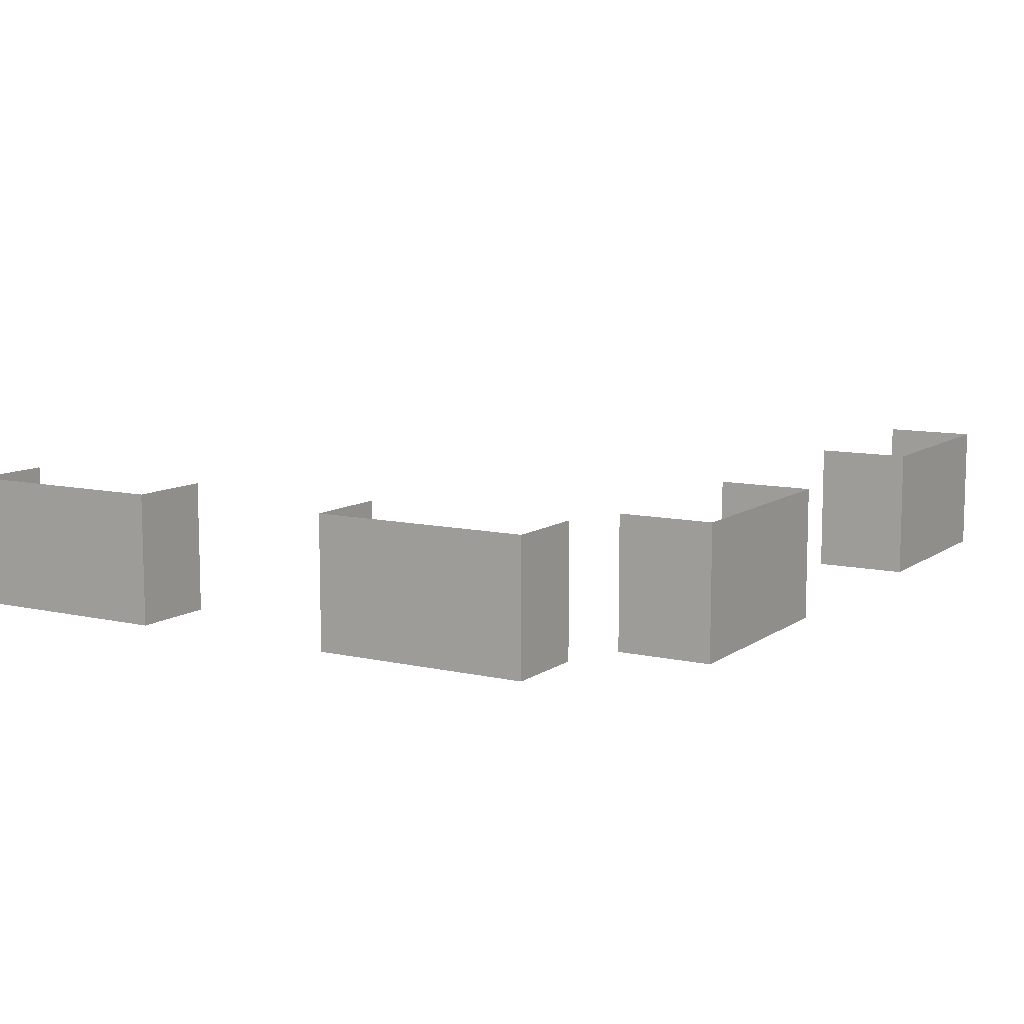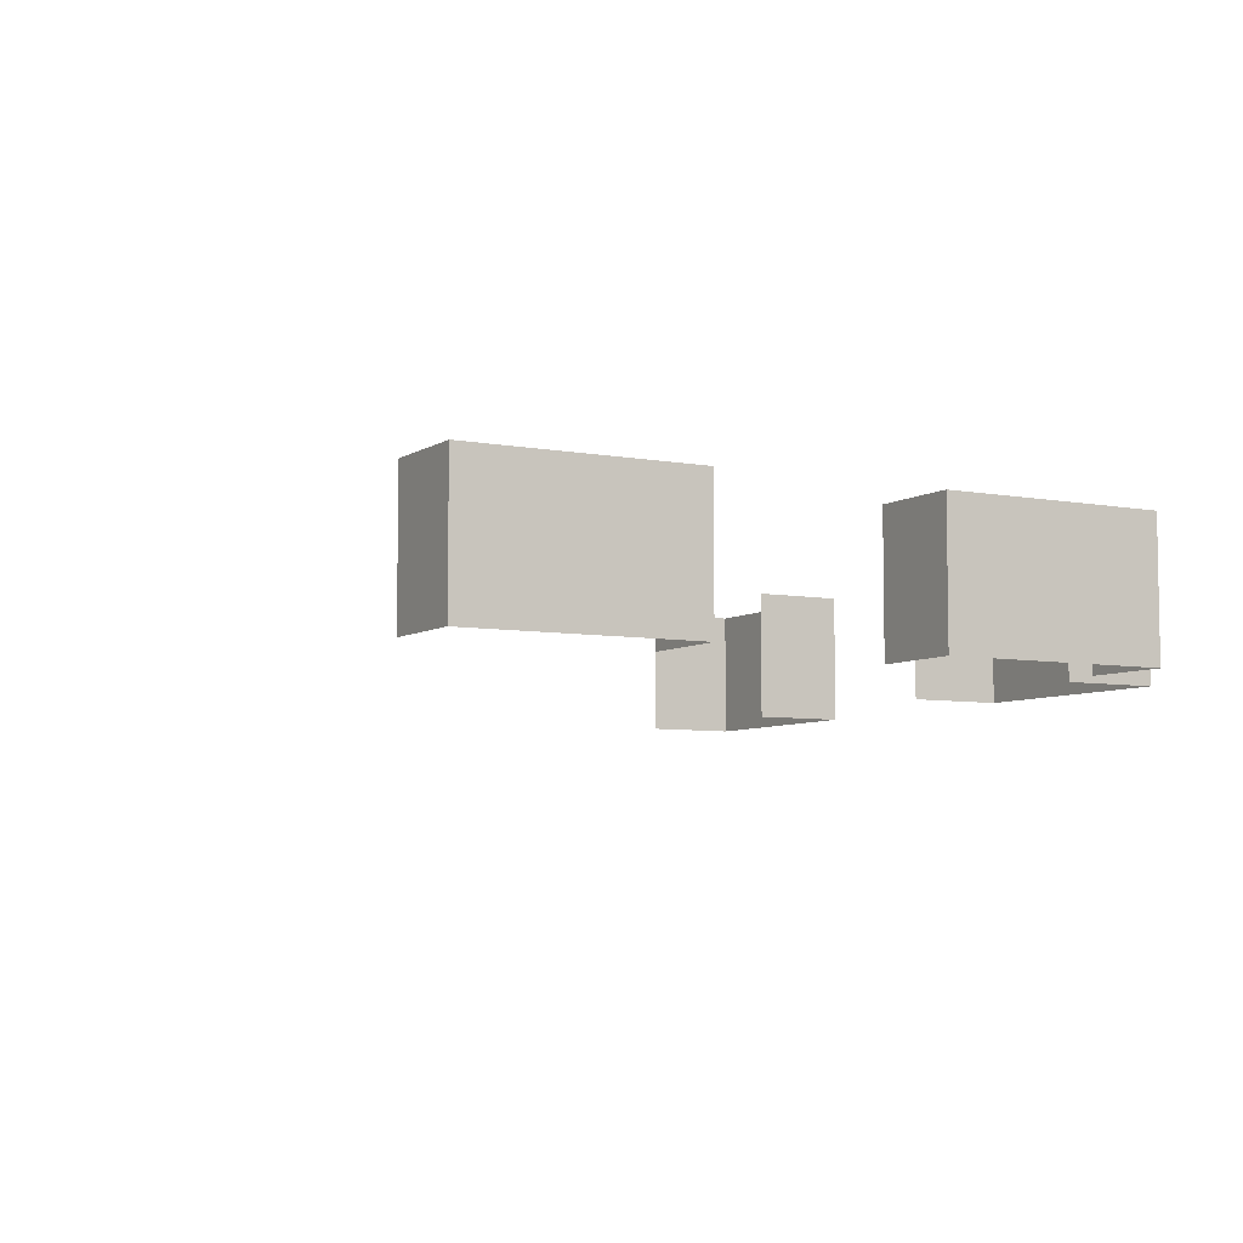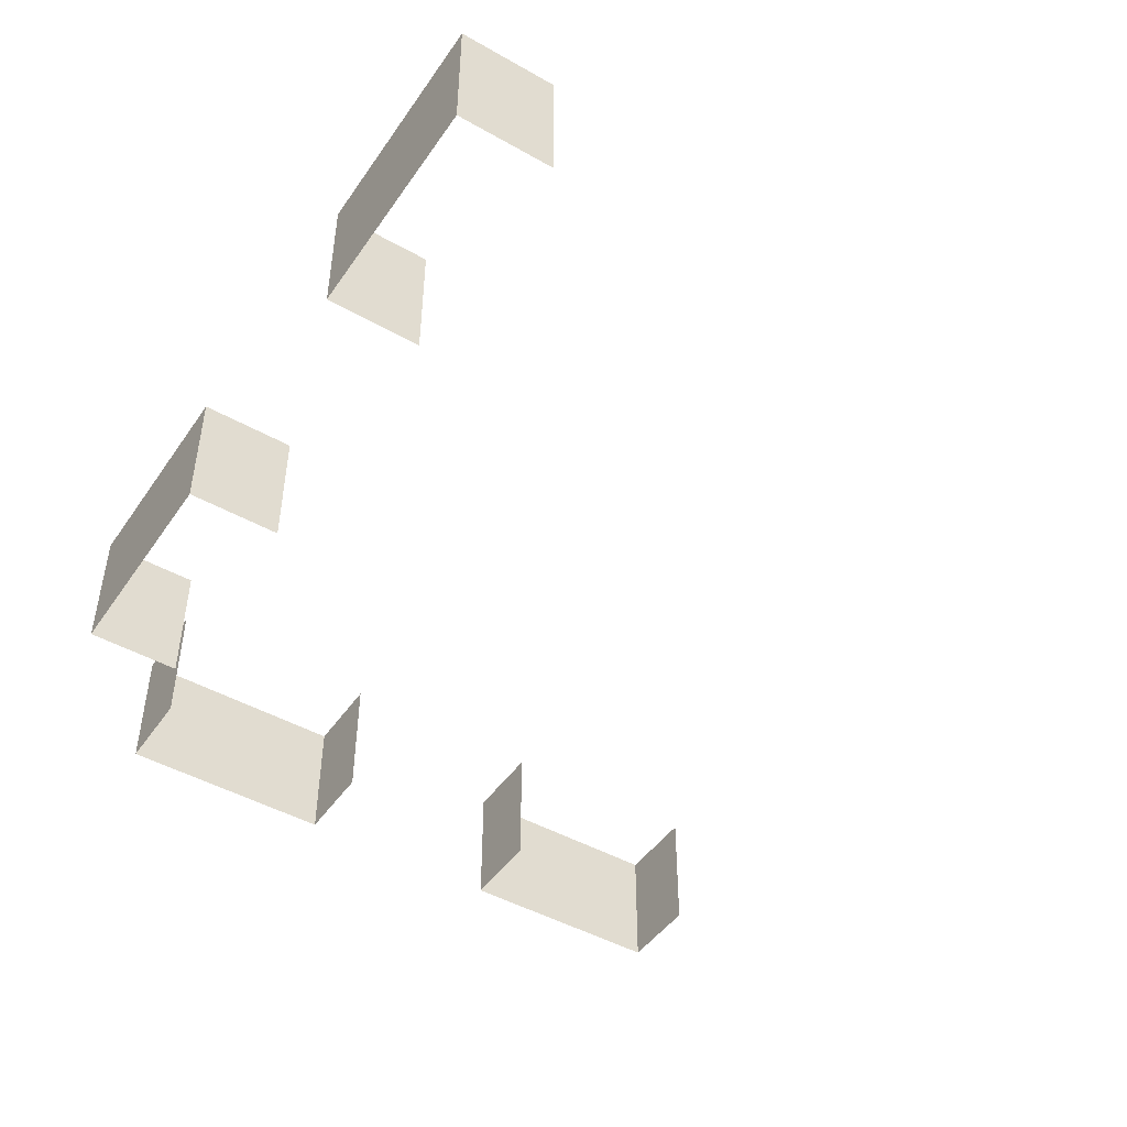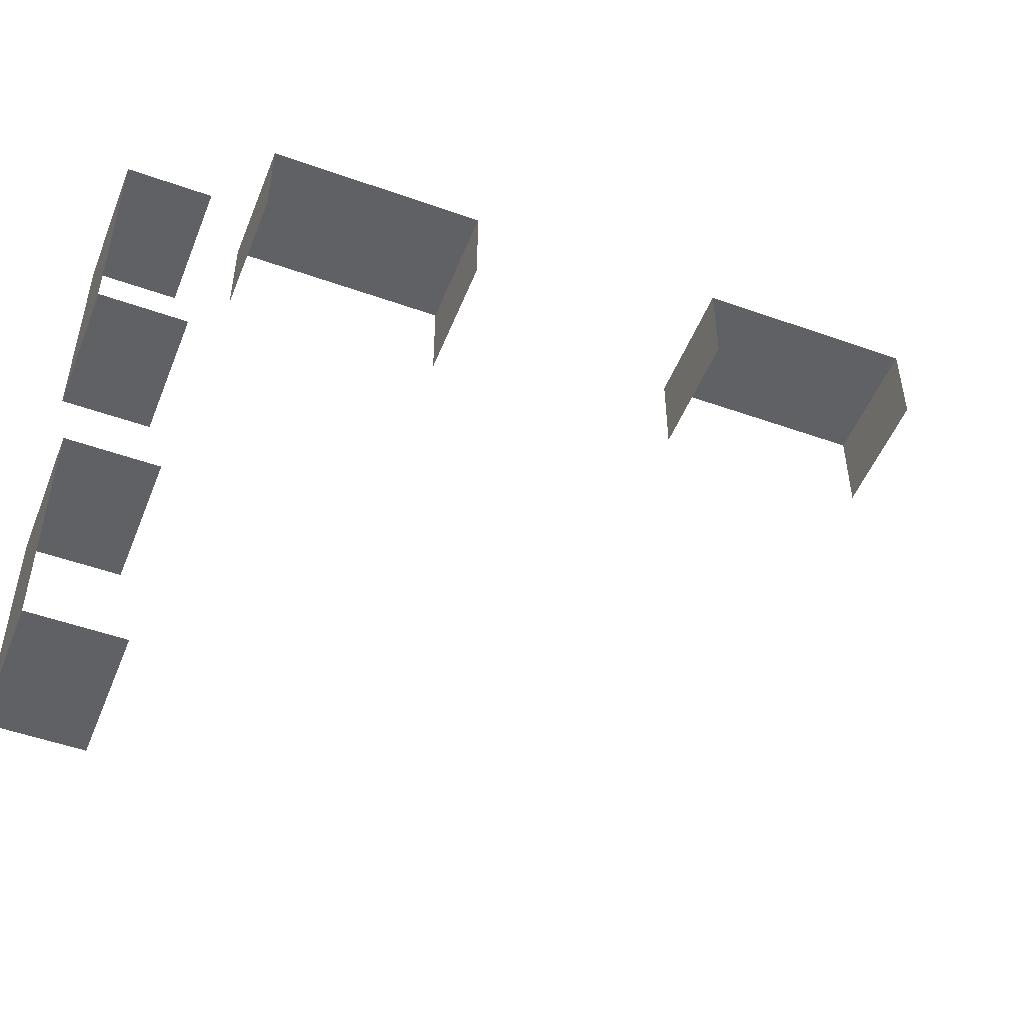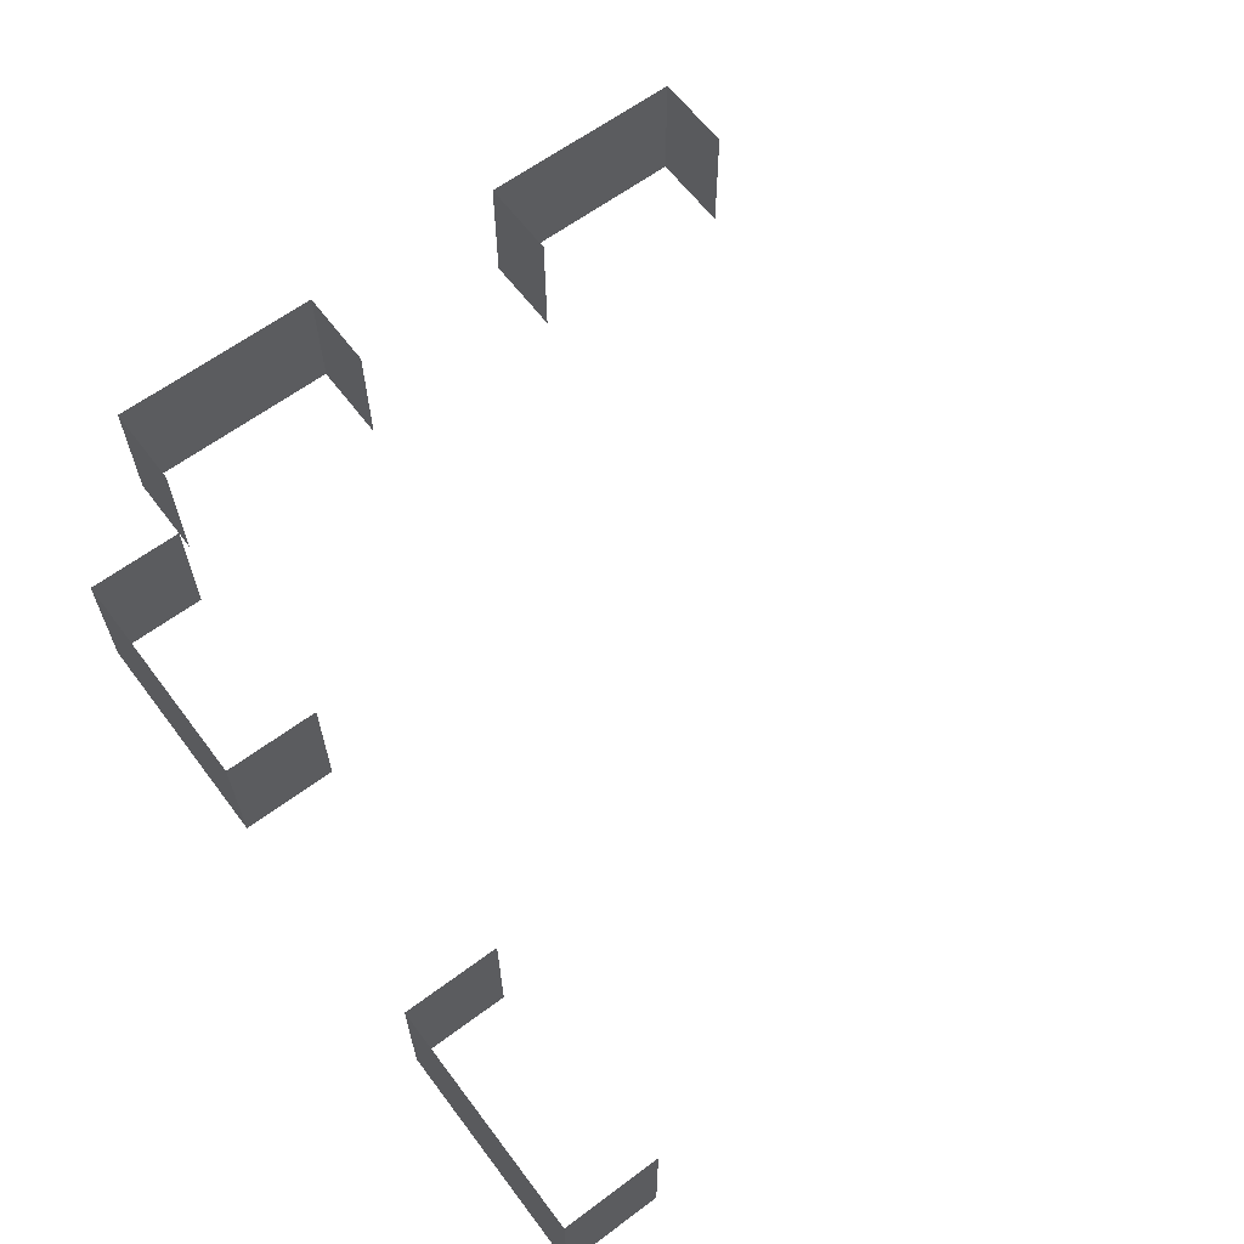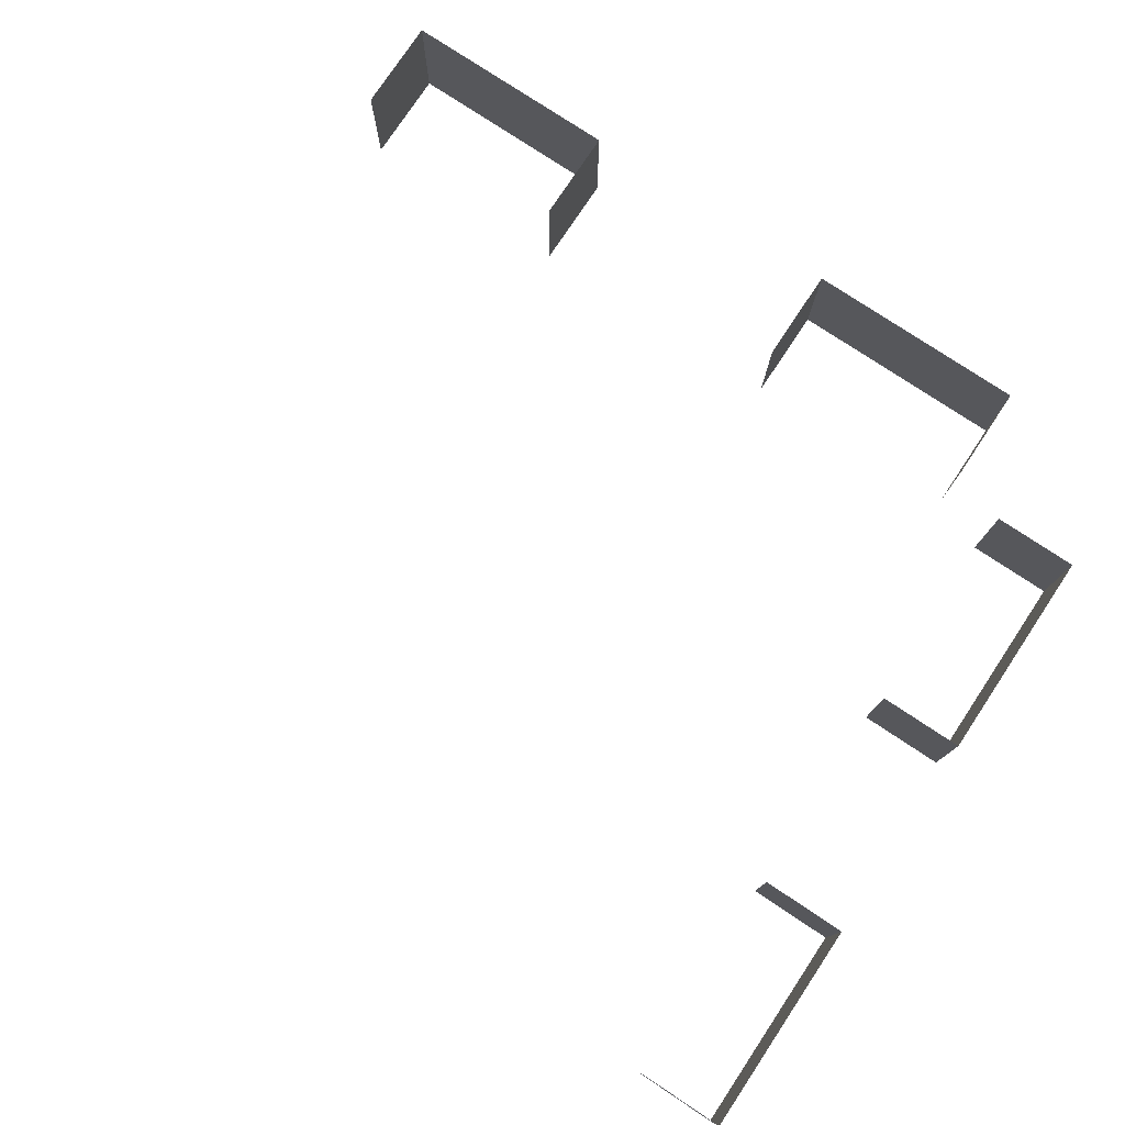
<metadata>
{"format":"obj","ext":"obj","renderer":"f3d","projection":"perspective","resolution":1024,"background":"white","views":[{"elev":9.6,"azim":-59.2,"up":"+Y"},{"elev":-6.3,"azim":-119.5,"up":"+Y"},{"elev":-46.6,"azim":57.2,"up":"+Y"},{"elev":-50.4,"azim":-21.3,"up":"+Z"},{"elev":63.0,"azim":53.0,"up":"+Y"},{"elev":77.8,"azim":-146.4,"up":"+Y"}]}
</metadata>
<code>
v 0.7621 0.5914 0.4241
v 0.7621 0 0.4241
v 0.2546 0 0.4241
v 0.2546 0.5914 0.4241
v 3.502 0.5914 0.4241
v 3.502 0 0.4241
v 2.498 0 0.4241
v 2.498 0.5914 0.4241
v 2.498 0.5914 0
v 2.498 0.5914 0.4241
v 2.498 0 0.4241
v 2.498 0 0
v 0.2546 0.5914 0
v 0.2546 0.5914 0.4241
v 0.2546 0 0.4241
v 0.2546 0 0
v 3.502 0 0
v 3.502 0 0.4241
v 3.502 0.5914 0.4241
v 3.502 0.5914 0
v 1.269 0 0
v 1.269 0 0.4241
v 1.269 0.5914 0.4241
v 1.269 0.5914 0
v 0 0.5914 -3.023
v -0.3844 0.5914 -3.023
v -0.3844 0 -3.023
v 0 0 -3.023
v -0.3844 0.5914 -2.539
v -0.3844 0 -2.539
v -0.3844 0 -3.023
v -0.3844 0.5914 -3.023
v 0 0 -2.044
v -0.3844 0 -2.044
v -0.3844 0.5914 -2.044
v 0 0.5914 -2.044
v -0.3844 0.5914 -2.044
v -0.3844 0 -2.044
v 0 0.5914 -1.077
v -0.3844 0.5914 -1.077
v -0.3844 0 -1.077
v 0 0 -1.077
v -0.3844 0 -1.077
v -0.3844 0.5914 -1.077
v -0.3844 0.5914 -0.5939
v -0.3844 0 -0.5939
v 0 0 -0.0986
v -0.3844 0 -0.0986
v -0.3844 0.5914 -0.0986
v 0 0.5914 -0.0986
v -0.3844 0.5914 -0.0986
v -0.3844 0 -0.0986
v 1.269 0.5914 0.4241
v 1.269 0 0.4241
f 1 2 3
f 1 3 4
f 5 6 7
f 5 7 8
f 9 10 11
f 9 11 12
f 13 14 15
f 13 15 16
f 17 18 19
f 17 19 20
f 21 22 23
f 21 23 24
f 25 26 27
f 25 27 28
f 29 30 31
f 29 31 32
f 33 34 35
f 33 35 36
f 37 38 30
f 37 30 29
f 39 40 41
f 39 41 42
f 43 44 45
f 43 45 46
f 47 48 49
f 47 49 50
f 51 52 46
f 51 46 45
f 53 54 2
f 53 2 1

</code>
